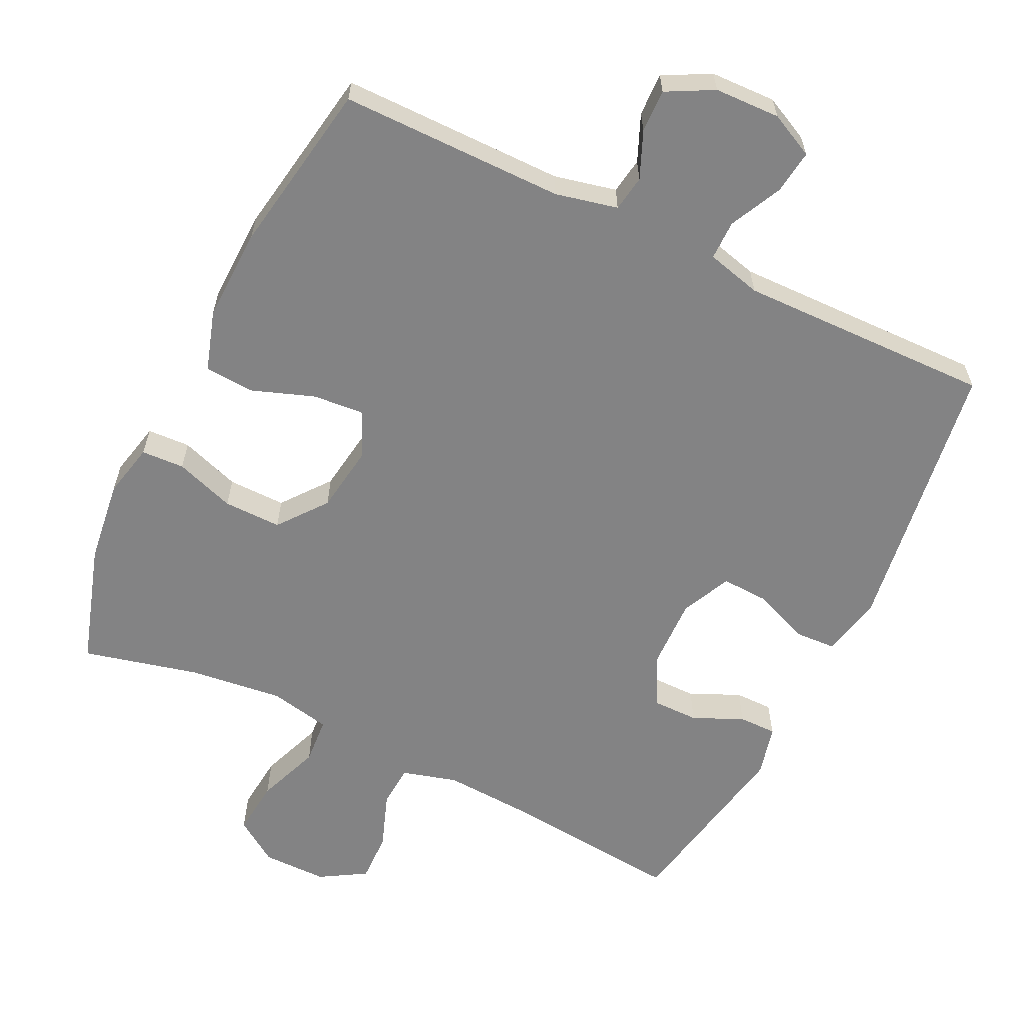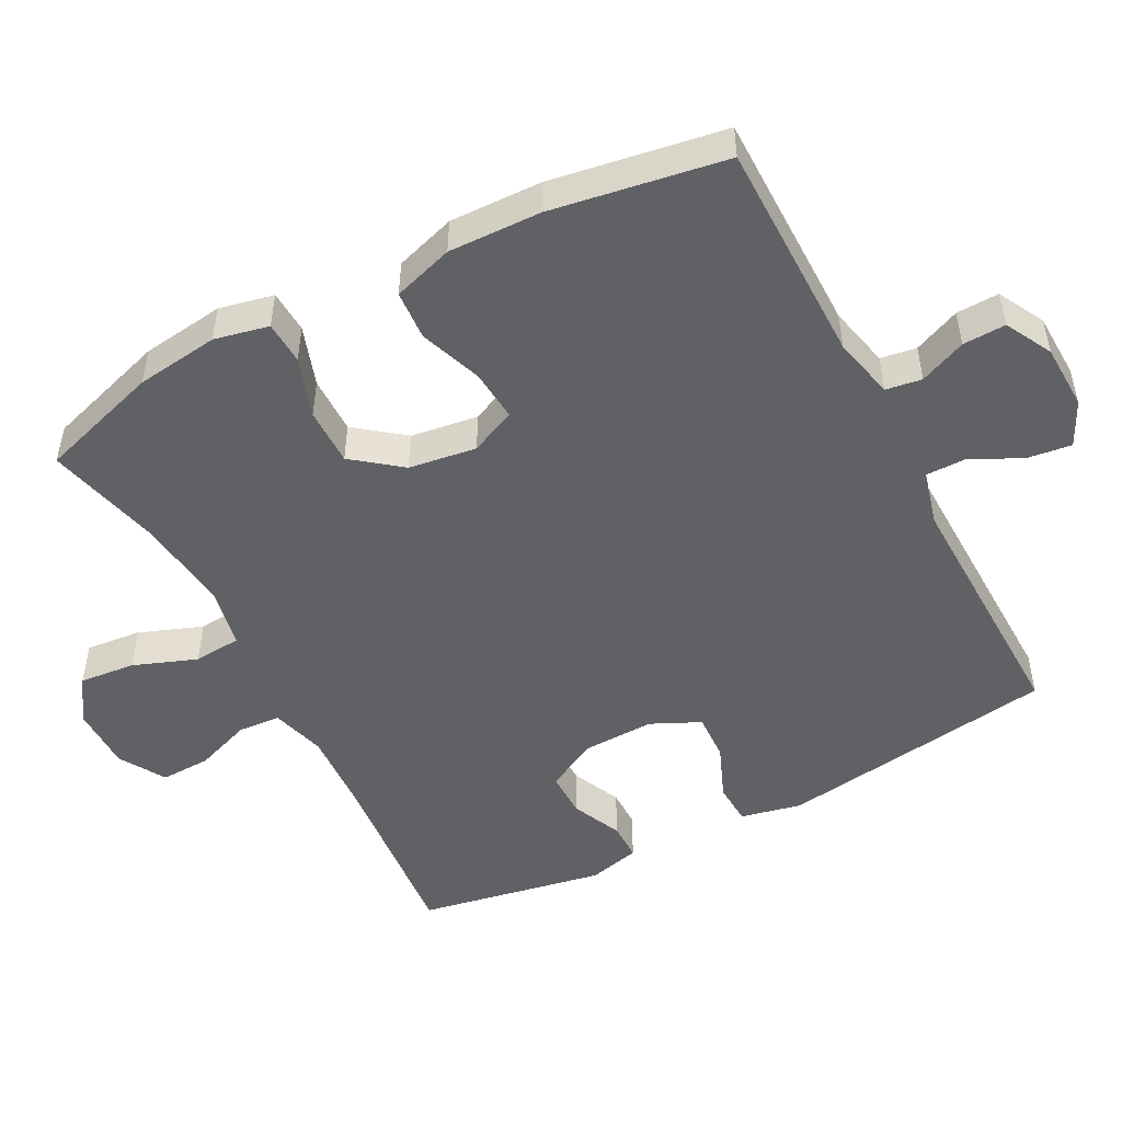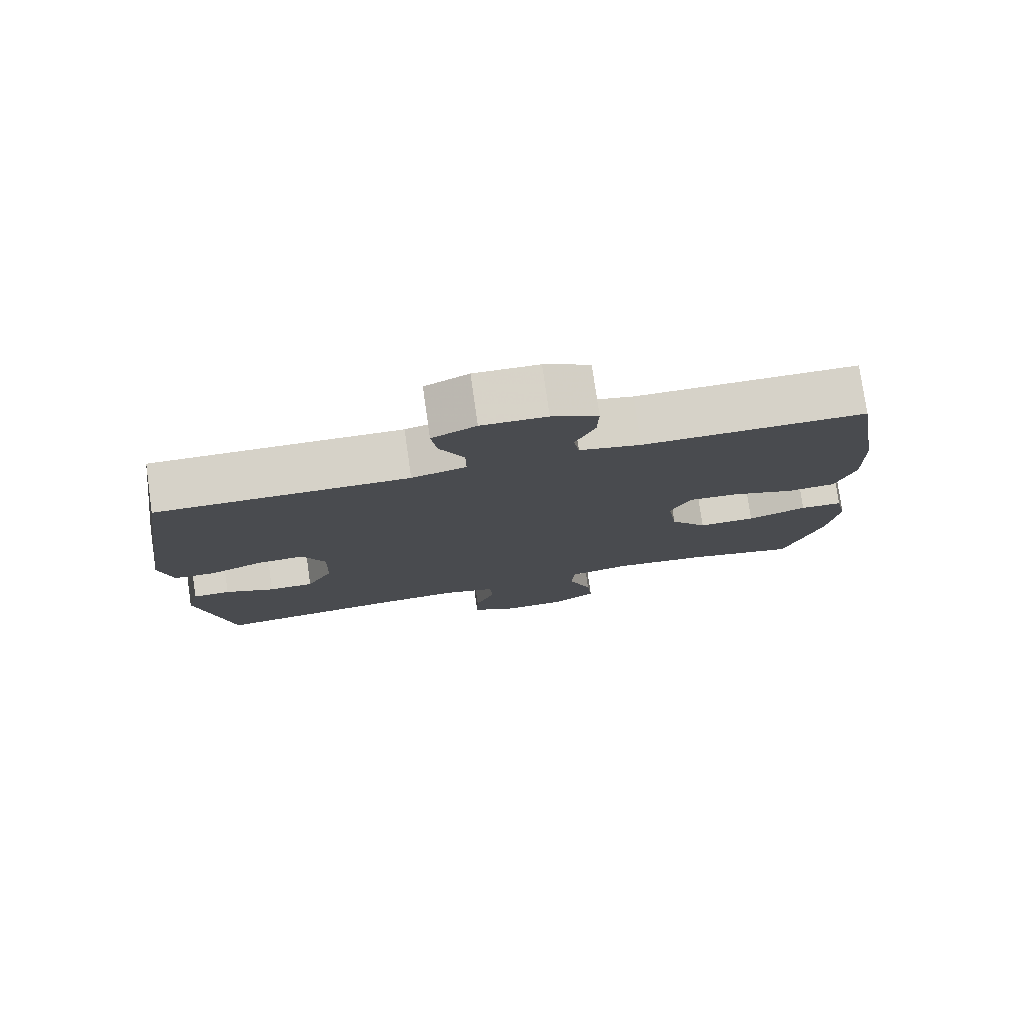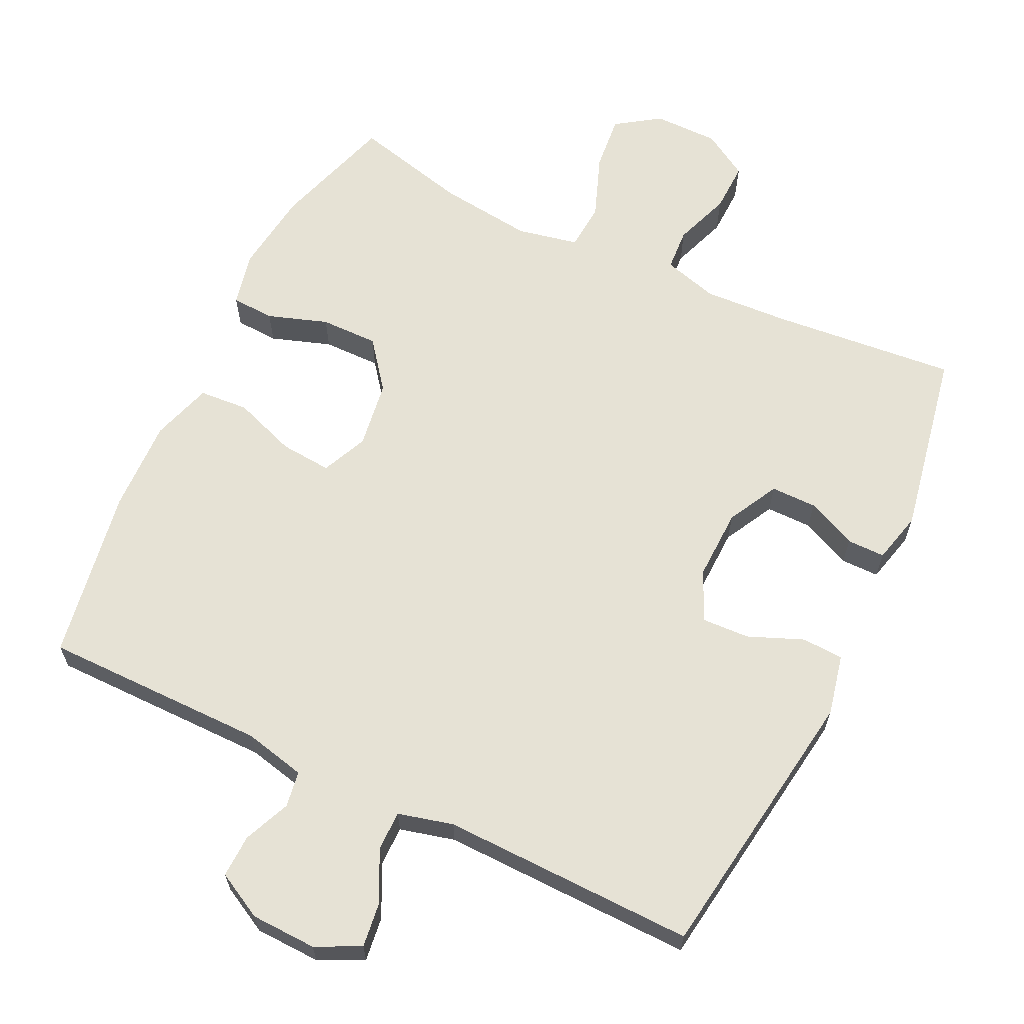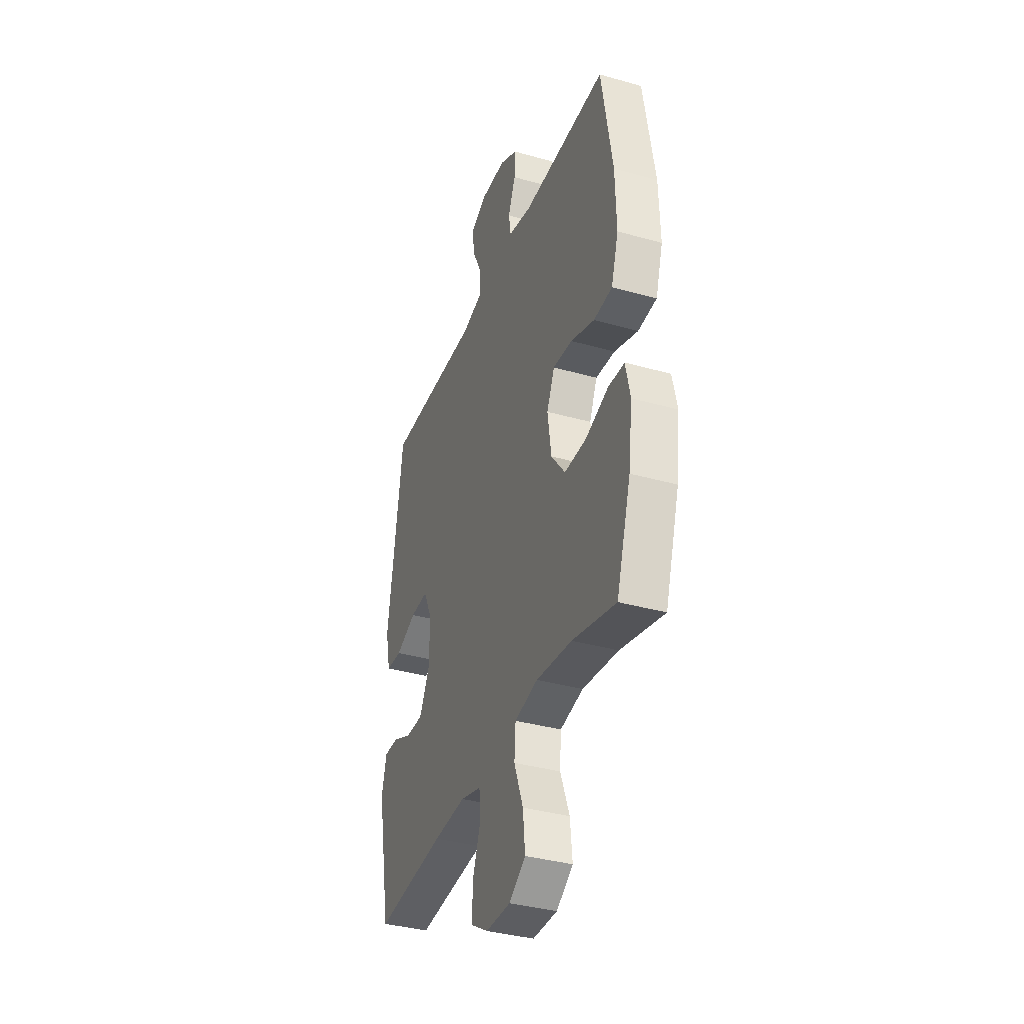
<metadata>
{"format":"obj","ext":"obj","renderer":"f3d","projection":"perspective","resolution":1024,"background":"white","views":[{"elev":-61.2,"azim":-25.9,"up":"+Y"},{"elev":-49.8,"azim":-62.2,"up":"+Y"},{"elev":78.2,"azim":171.9,"up":"+Z"},{"elev":64.0,"azim":25.7,"up":"+Y"},{"elev":-36.5,"azim":-110.2,"up":"+Z"}]}
</metadata>
<code>
v 0.5 0.07 0.5
v 0.557 0.07 0.104
v 0.538 0.07 0.018
v 0.479 0.07 0.015
v 0.401 0.07 0.047
v 0.334 0.07 0.05
v 0.301 0.07 -0.02
v 0.304 0.07 -0.122
v 0.342 0.07 -0.194
v 0.407 0.07 -0.194
v 0.478 0.07 -0.162
v 0.532 0.07 -0.162
v 0.55 0.07 -0.235
v 0.5 0.07 -0.5
v 0.238 0.07 -0.475
v 0.117 0.07 -0.468
v 0.039 0.07 -0.49
v 0.035 0.07 -0.55
v 0.064 0.07 -0.63
v 0.066 0.07 -0.701
v 0.001 0.07 -0.74
v -0.091 0.07 -0.74
v -0.153 0.07 -0.698
v -0.145 0.07 -0.619
v -0.111 0.07 -0.529
v -0.116 0.07 -0.462
v -0.203 0.07 -0.444
v -0.337 0.07 -0.46
v -0.5 0.07 -0.5
v -0.554 0.07 -0.328
v -0.569 0.07 -0.21
v -0.552 0.07 -0.133
v -0.491 0.07 -0.13
v -0.406 0.07 -0.159
v -0.324 0.07 -0.16
v -0.271 0.07 -0.092
v -0.257 0.07 0.004
v -0.286 0.07 0.069
v -0.359 0.07 0.063
v -0.448 0.07 0.031
v -0.518 0.07 0.036
v -0.545 0.07 0.122
v -0.541 0.07 0.254
v -0.5 0.07 0.5
v -0.182 0.07 0.5
v -0.094 0.07 0.52
v -0.086 0.07 0.571
v -0.114 0.07 0.637
v -0.116 0.07 0.698
v -0.05 0.07 0.733
v 0.043 0.07 0.736
v 0.106 0.07 0.705
v 0.098 0.07 0.643
v 0.062 0.07 0.569
v 0.062 0.07 0.513
v 0.14 0.07 0.493
v 0.5 0 0.5
v 0.557 0 0.104
v 0.538 0 0.018
v 0.479 0 0.015
v 0.401 0 0.047
v 0.334 0 0.05
v 0.301 0 -0.02
v 0.304 0 -0.122
v 0.342 0 -0.194
v 0.407 0 -0.194
v 0.478 0 -0.162
v 0.532 0 -0.162
v 0.55 0 -0.235
v 0.5 0 -0.5
v 0.238 0 -0.475
v 0.117 0 -0.468
v 0.039 0 -0.49
v 0.035 0 -0.55
v 0.064 0 -0.63
v 0.066 0 -0.701
v 0.001 0 -0.74
v -0.091 0 -0.74
v -0.153 0 -0.698
v -0.145 0 -0.619
v -0.111 0 -0.529
v -0.116 0 -0.462
v -0.203 0 -0.444
v -0.337 0 -0.46
v -0.5 0 -0.5
v -0.554 0 -0.328
v -0.569 0 -0.21
v -0.552 0 -0.133
v -0.491 0 -0.13
v -0.406 0 -0.159
v -0.324 0 -0.16
v -0.271 0 -0.092
v -0.257 0 0.004
v -0.286 0 0.069
v -0.359 0 0.063
v -0.448 0 0.031
v -0.518 0 0.036
v -0.545 0 0.122
v -0.541 0 0.254
v -0.5 0 0.5
v -0.182 0 0.5
v -0.094 0 0.52
v -0.086 0 0.571
v -0.114 0 0.637
v -0.116 0 0.698
v -0.05 0 0.733
v 0.043 0 0.736
v 0.106 0 0.705
v 0.098 0 0.643
v 0.062 0 0.569
v 0.062 0 0.513
v 0.14 0 0.493
f 51 52 53 54
f 51 54 55
f 50 51 55
f 47 48 49 50
f 46 47 50 55
f 45 46 55 56
f 43 44 45 56
f 39 40 41 42
f 38 39 42 43
f 31 32 33 34
f 31 34 35
f 28 29 30 31
f 27 28 31 35
f 26 27 35 36
f 22 23 24 25
f 22 25 26
f 21 22 26
f 18 19 20 21
f 17 18 21 26
f 16 17 26 36
f 12 13 14 15
f 10 11 12 15
f 9 10 15 16
f 8 9 16 36
f 2 3 4 5
f 2 5 6
f 1 2 6
f 38 43 56 1
f 7 8 36 37
f 7 37 38
f 1 6 7 38
f 110 109 108 107
f 111 110 107
f 111 107 106
f 106 105 104 103
f 111 106 103 102
f 112 111 102 101
f 112 101 100 99
f 98 97 96 95
f 99 98 95 94
f 90 89 88 87
f 91 90 87
f 87 86 85 84
f 91 87 84 83
f 92 91 83 82
f 81 80 79 78
f 82 81 78
f 82 78 77
f 77 76 75 74
f 82 77 74 73
f 92 82 73 72
f 71 70 69 68
f 71 68 67 66
f 72 71 66 65
f 92 72 65 64
f 61 60 59 58
f 62 61 58
f 62 58 57
f 57 112 99 94
f 93 92 64 63
f 94 93 63
f 94 63 62 57
f 1 57 58 2
f 2 58 59 3
f 3 59 60 4
f 4 60 61 5
f 5 61 62 6
f 6 62 63 7
f 7 63 64 8
f 8 64 65 9
f 9 65 66 10
f 10 66 67 11
f 11 67 68 12
f 12 68 69 13
f 13 69 70 14
f 14 70 71 15
f 15 71 72 16
f 16 72 73 17
f 17 73 74 18
f 18 74 75 19
f 19 75 76 20
f 20 76 77 21
f 21 77 78 22
f 22 78 79 23
f 23 79 80 24
f 24 80 81 25
f 25 81 82 26
f 26 82 83 27
f 27 83 84 28
f 28 84 85 29
f 29 85 86 30
f 30 86 87 31
f 31 87 88 32
f 32 88 89 33
f 33 89 90 34
f 34 90 91 35
f 35 91 92 36
f 36 92 93 37
f 37 93 94 38
f 38 94 95 39
f 39 95 96 40
f 40 96 97 41
f 41 97 98 42
f 42 98 99 43
f 43 99 100 44
f 44 100 101 45
f 45 101 102 46
f 46 102 103 47
f 47 103 104 48
f 48 104 105 49
f 49 105 106 50
f 50 106 107 51
f 51 107 108 52
f 52 108 109 53
f 53 109 110 54
f 54 110 111 55
f 55 111 112 56
f 56 112 57 1

</code>
